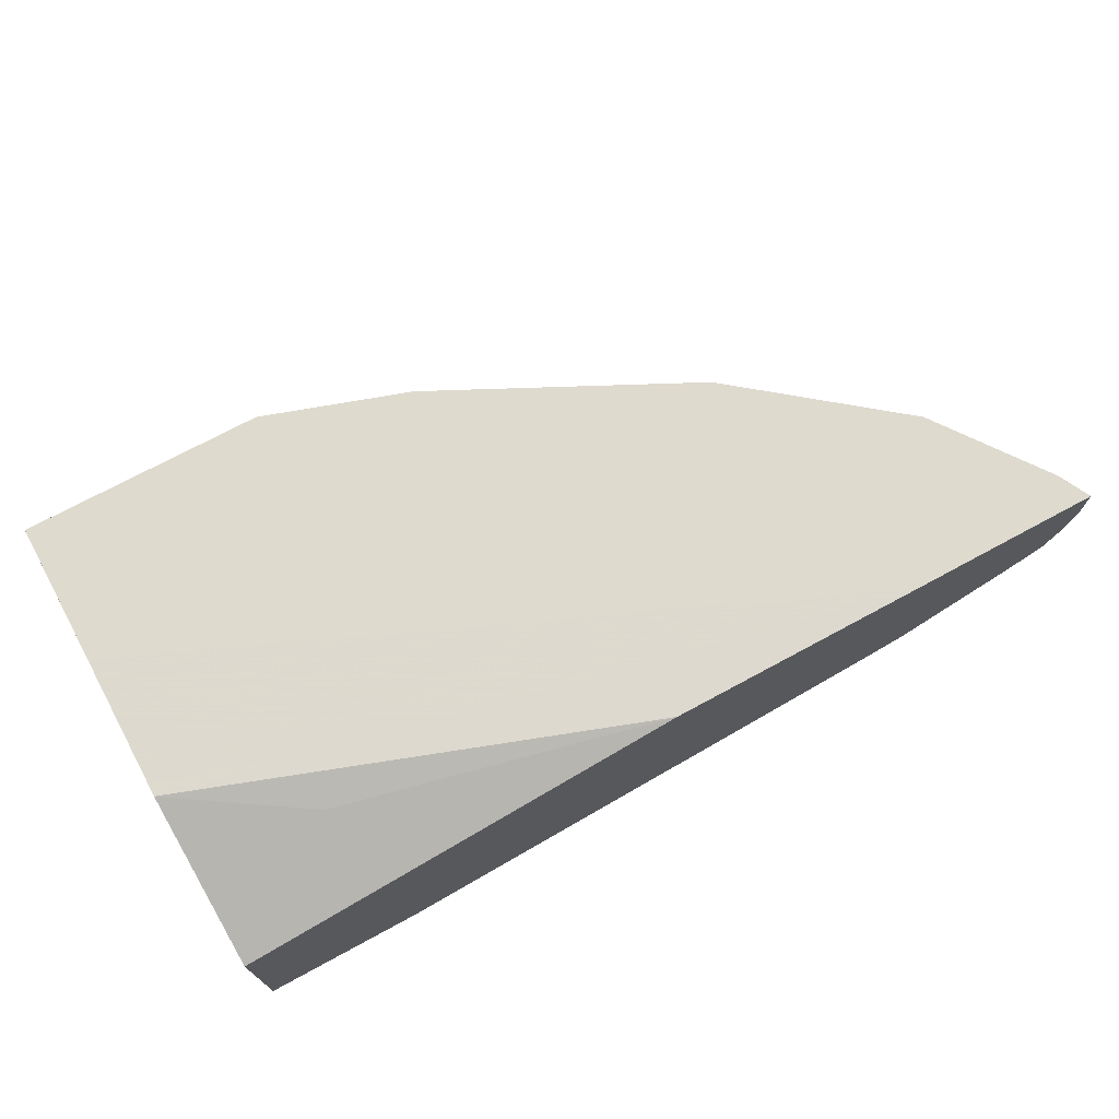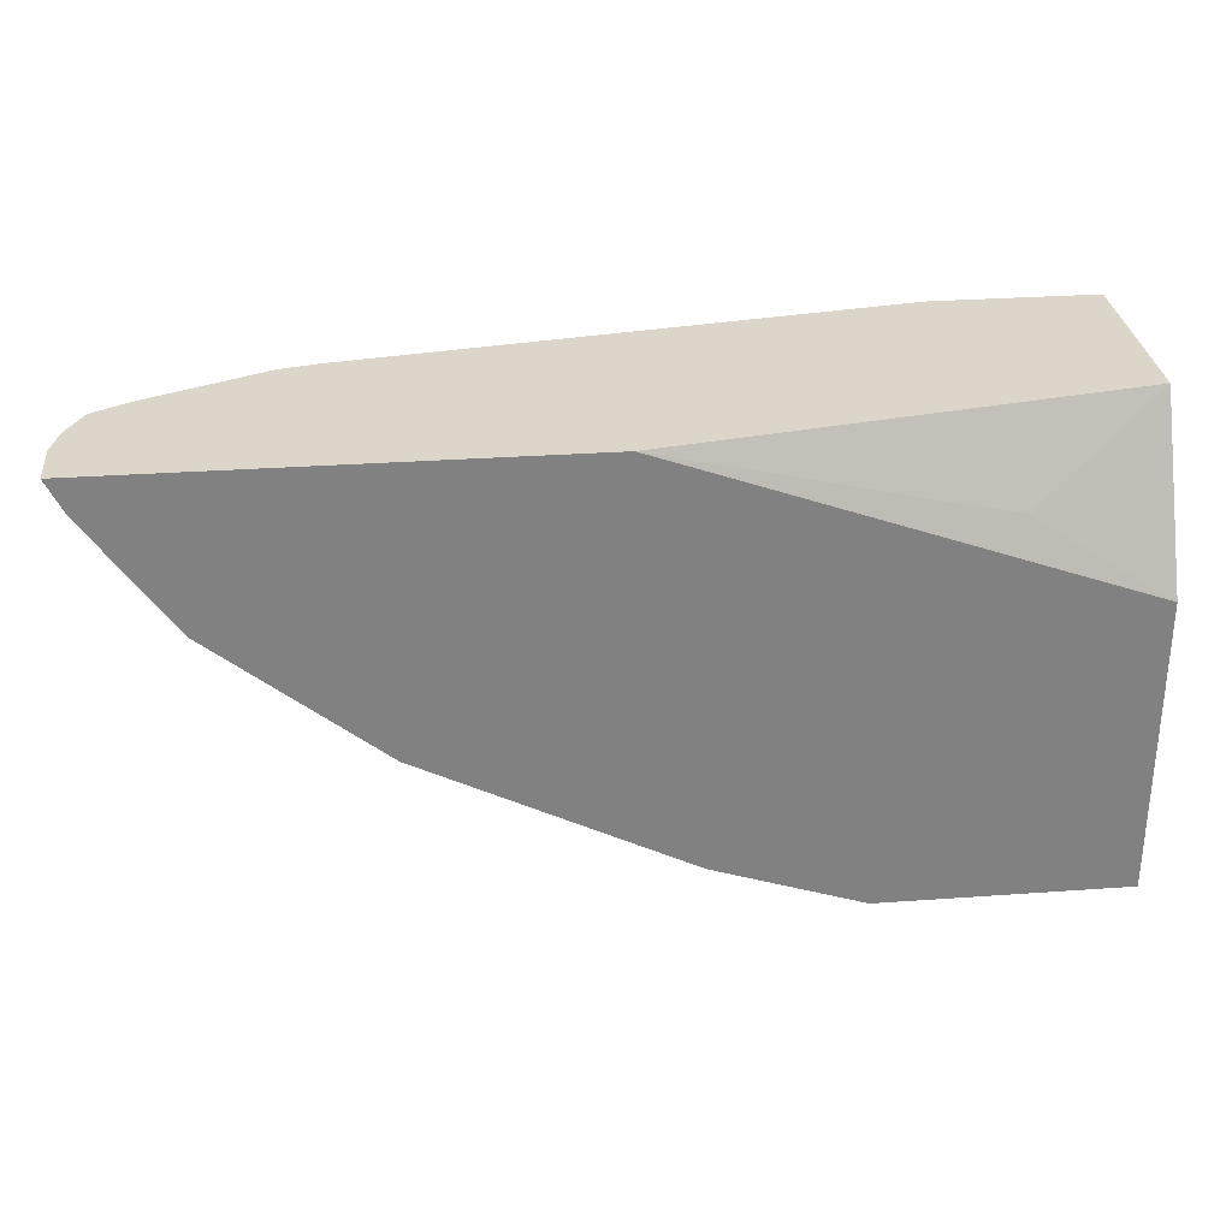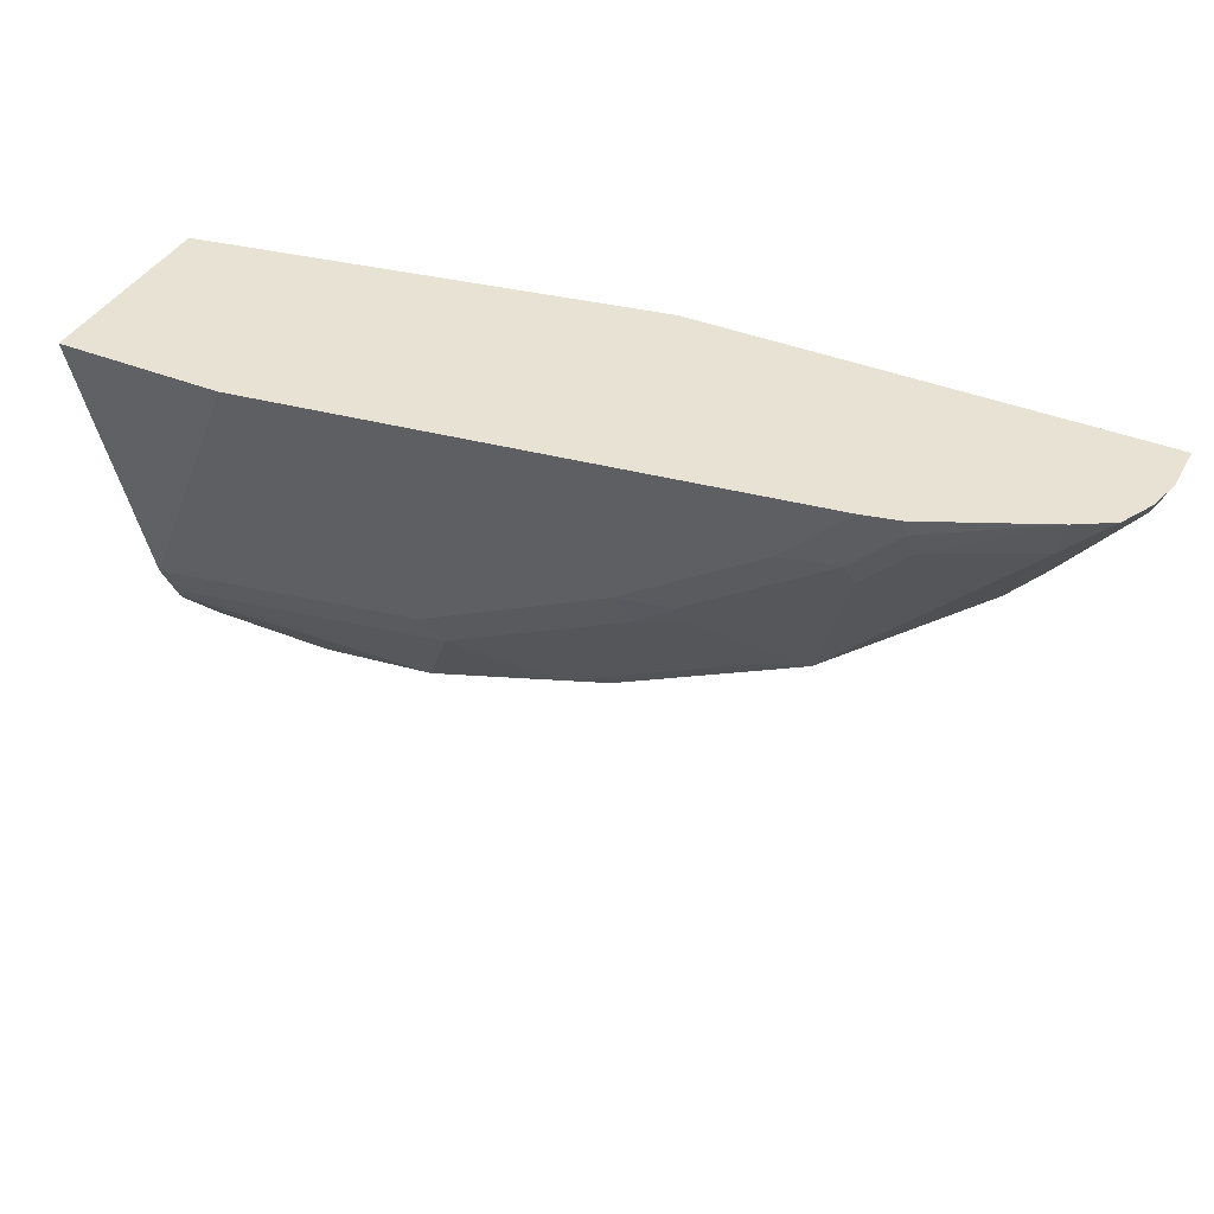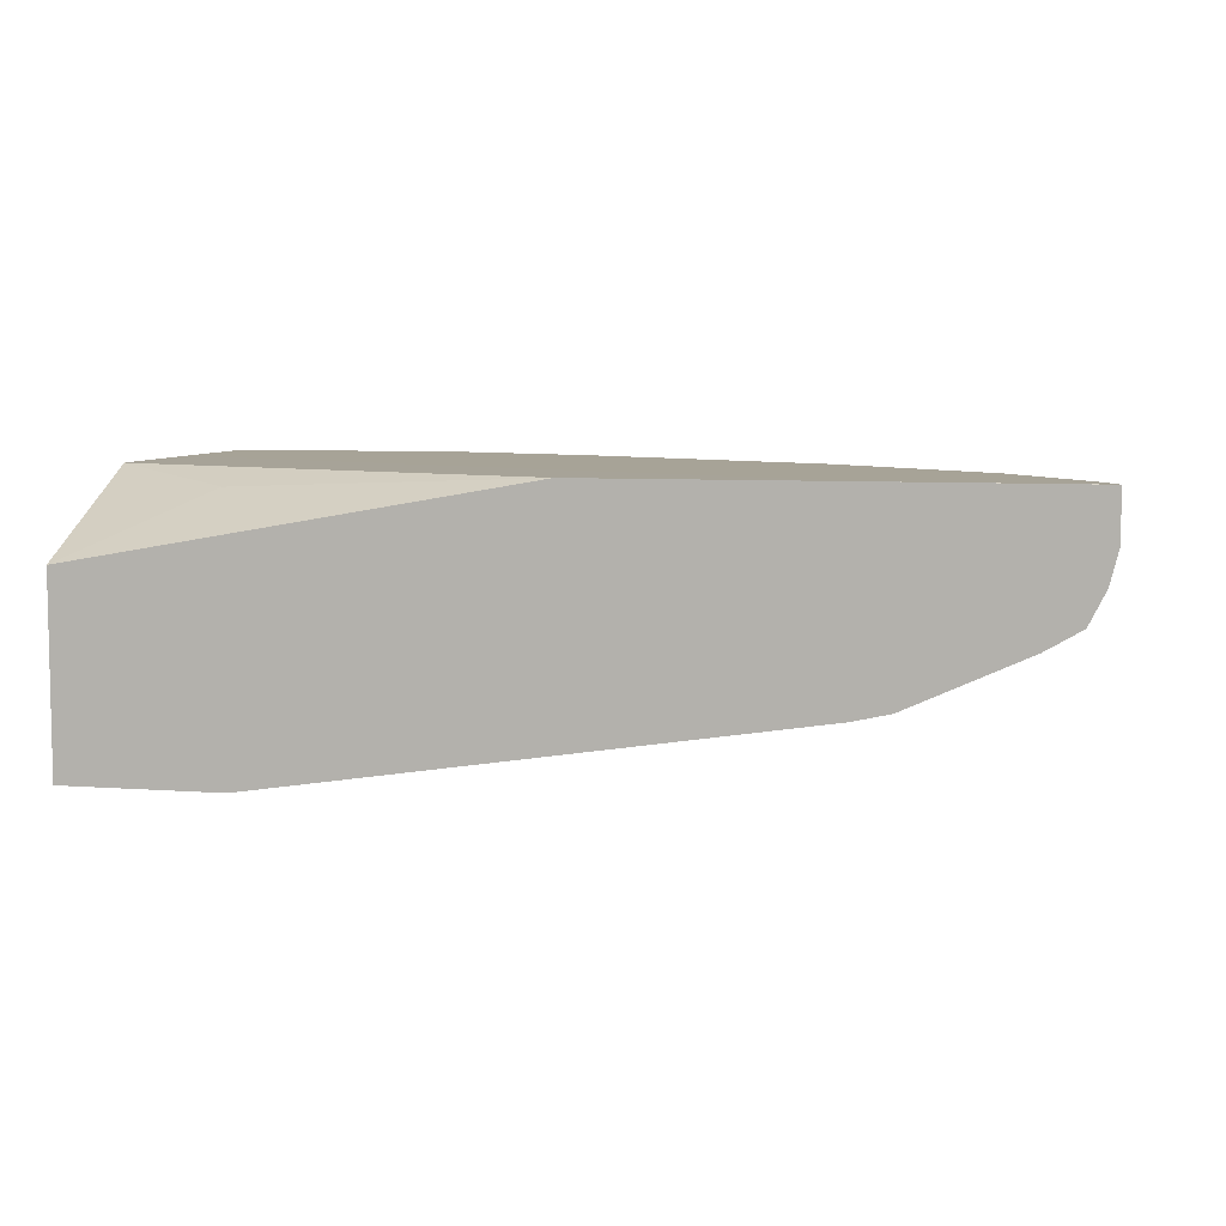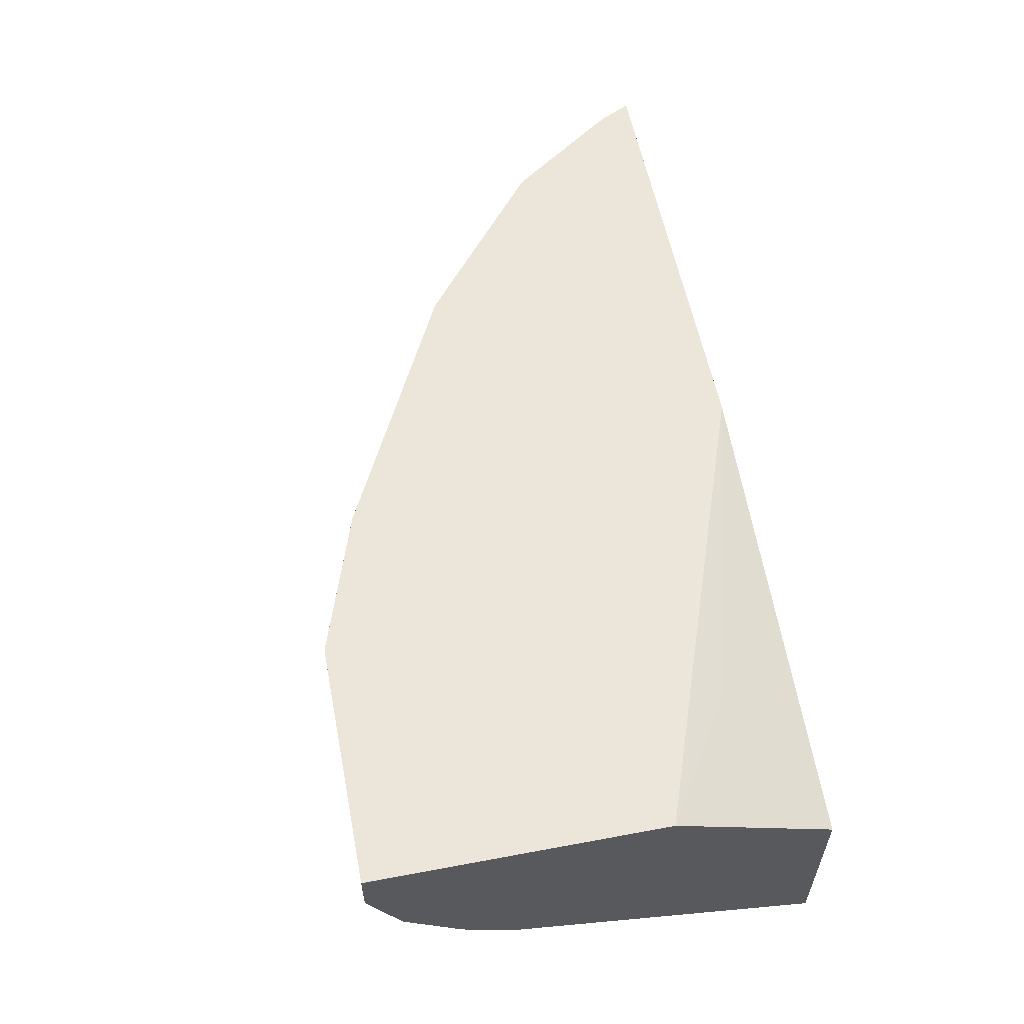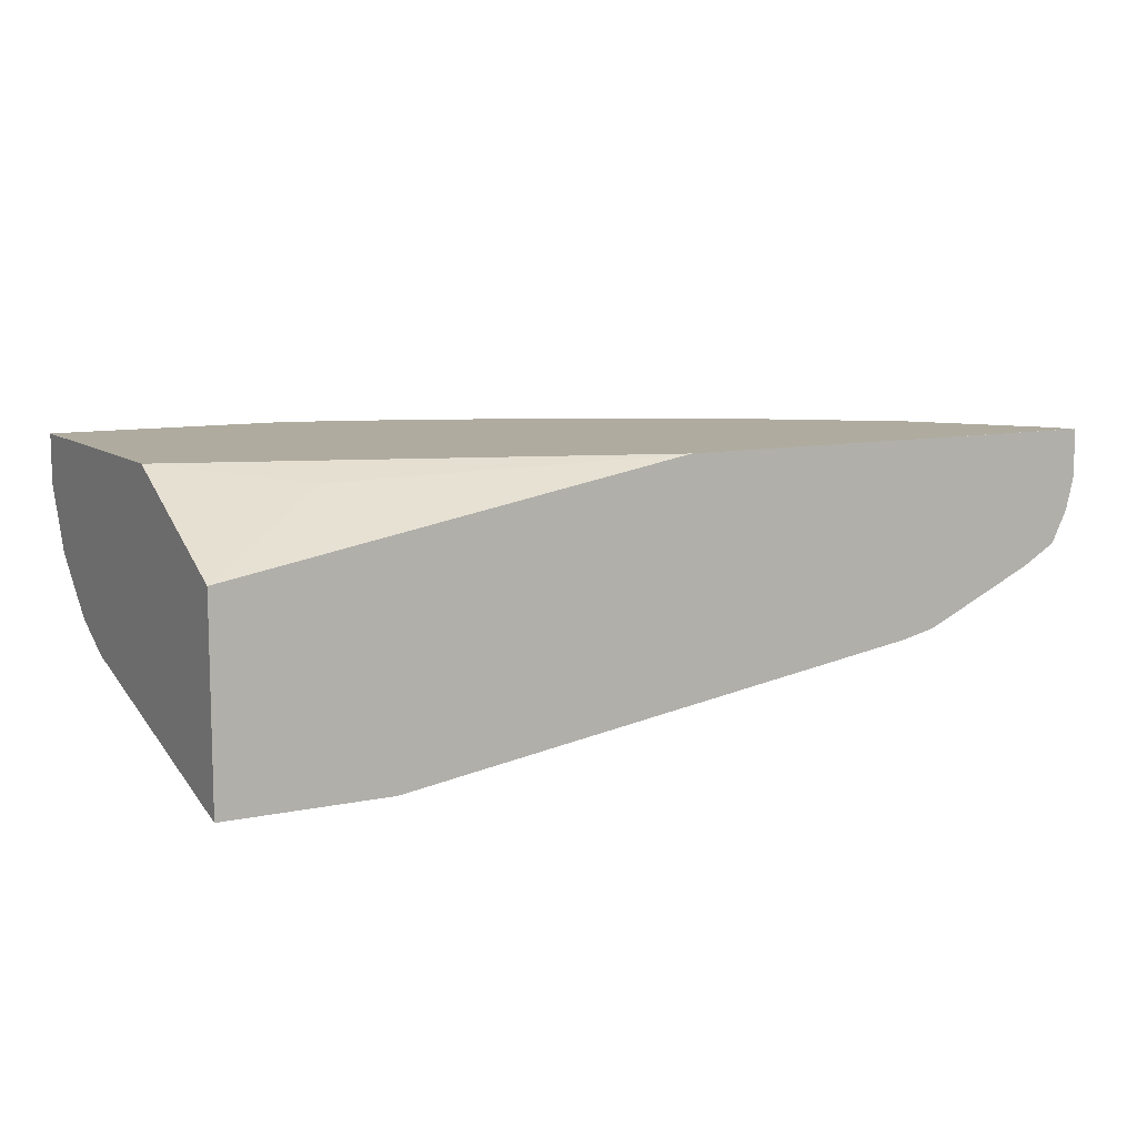
<metadata>
{"format":"obj","ext":"obj","renderer":"f3d","projection":"perspective","resolution":1024,"background":"white","views":[{"elev":71.3,"azim":-28.5,"up":"+Y"},{"elev":30.0,"azim":174.0,"up":"+Z"},{"elev":39.9,"azim":26.5,"up":"+Z"},{"elev":6.7,"azim":12.3,"up":"+Y"},{"elev":57.0,"azim":-101.0,"up":"+Y"},{"elev":9.6,"azim":-29.1,"up":"+Y"}]}
</metadata>
<code>
v -0.0002725 0.3757 -0.8641
v -0.0002725 0.3507 -0.8516
v -0.0002725 0.4133 -0.8641
v 0.1128 0.3757 -0.8641
v -0.0002725 0.3256 -0.8391
v 0.1253 0.3507 -0.8516
v -0.0002725 0.4133 -0.7516
v -0.0002038 0.4133 -0.8641
v 0.1879 0.4133 -0.8641
v -0.0002725 0.2889 -0.7981
v 0.1002 0.3256 -0.8391
v 0.2004 0.3882 -0.8516
v 0.2755 0.3507 -0.814
v 0.2004 0.3131 -0.814
v -0.0002725 0.4133 -0.7514
v 0.1503 0.4133 -0.8641
v 0.1879 0.4133 -0.8641
v 0.3006 0.4133 -0.8266
v 0.3053 0.3757 -0.8172
v -0.0002725 0.2819 -0.7892
v 0.31 0.3569 -0.8078
v 0.2349 0.3193 -0.8078
v 0.3131 0.3131 -0.7765
v 0.238 0.2755 -0.7389
v 0.01257 0.2755 -0.7765
v -0.0002725 0.4133 -0.6387
v 0.551 0.4133 -0.5135
v 0.3006 0.4133 -0.8265
v 0.3257 0.4133 -0.814
v 0.3257 0.4133 -0.814
v 0.4555 0.3757 -0.742
v 2.24e-06 0.263 -0.7514
v -0.0002725 0.2631 -0.7513
v 0.4602 0.3569 -0.7326
v 0.3476 0.3193 -0.7702
v 0.4634 0.3131 -0.7013
v 0.3882 0.2755 -0.6638
v 0.2255 0.263 -0.7138
v 0.3006 0.263 -0.6763
v -0.0002725 0.413 -0.6382
v 0.1002 0.4007 -0.5761
v 0.3506 0.4133 -0.5135
v 0.5513 0.4133 -0.5135
v 0.4258 0.4133 -0.7639
v 0.4258 0.4133 -0.7639
v 0.5009 0.4133 -0.7264
v -0.0002725 0.2004 -0.5135
v 0.1253 0.2004 -0.5135
v 0.5385 0.3757 -0.6888
v 0.4978 0.3193 -0.6951
v 0.4227 0.2818 -0.6575
v 0.418 0.2724 -0.6387
v 0.3757 0.263 -0.6387
v -0.0002725 0.3754 -0.563
v -0.0002725 0.3507 -0.5135
v 0.7013 0.4133 -0.5135
v 0.7013 0.4133 -0.5135
v 0.5009 0.4133 -0.7264
v 0.6261 0.4133 -0.6262
v 0.6293 0.3945 -0.62
v -0.0002725 0.2004 -0.5135
v 0.1253 0.2004 -0.5135
v 0.4884 0.263 -0.5636
v 0.5385 0.263 -0.5135
v 0.6105 0.3569 -0.62
v 0.5729 0.3193 -0.62
v 0.5354 0.2818 -0.5824
v 0.5307 0.2724 -0.5636
v 0.4931 0.31 -0.6763
v 0.7013 0.3757 -0.5135
v 0.7013 0.3757 -0.5135
v 0.6888 0.3757 -0.5385
v 0.6888 0.4133 -0.5385
v 0.6261 0.4133 -0.6262
v 0.5682 0.2724 -0.526
v 0.5667 0.2693 -0.5135
v 0.6825 0.3256 -0.5135
v 0.6481 0.3193 -0.5448
v 0.5729 0.2818 -0.5448
v 0.695 0.3507 -0.5135
v 0.6559 0.31 -0.5135
f 42 61 62
f 42 62 64
f 42 64 76
f 42 76 81
f 42 81 77
f 42 77 80
f 42 80 70
f 44 58 46
f 42 56 43
f 43 56 57
f 44 46 45
f 46 58 59
f 46 59 60
f 46 60 49
f 42 55 61
f 42 70 56
f 47 48 62
f 36 50 51
f 41 54 55
f 47 62 61
f 30 45 31
f 31 45 46
f 31 46 34
f 32 47 33
f 32 38 48
f 32 48 47
f 34 46 49
f 34 49 50
f 35 50 36
f 36 51 37
f 37 51 52
f 37 52 53
f 37 53 39
f 38 39 48
f 39 53 48
f 40 54 41
f 41 55 42
f 48 53 63
f 59 74 73
f 48 64 62
f 63 75 64
f 64 75 76
f 65 72 77
f 65 77 78
f 65 78 66
f 66 78 79
f 67 79 75
f 60 72 65
f 67 75 68
f 71 80 72
f 72 80 77
f 75 79 81
f 75 81 76
f 77 81 78
f 78 81 79
f 29 45 30
f 70 80 71
f 48 63 64
f 59 72 60
f 58 74 59
f 49 60 65
f 49 65 50
f 50 65 66
f 50 66 79
f 50 79 67
f 50 67 68
f 50 68 69
f 59 73 72
f 50 69 52
f 52 69 68
f 52 68 63
f 52 63 53
f 56 70 71
f 56 71 72
f 56 72 73
f 56 73 57
f 50 52 51
f 29 44 45
f 63 68 75
f 26 42 27
f 2 11 5
f 3 7 8
f 4 9 6
f 5 11 10
f 6 9 12
f 6 12 13
f 6 13 14
f 2 6 11
f 6 14 11
f 7 27 43
f 7 43 57
f 7 57 73
f 7 73 74
f 7 74 58
f 7 58 44
f 7 44 29
f 7 15 27
f 7 29 28
f 1 6 2
f 1 9 4
f 1 2 5
f 1 5 10
f 1 10 20
f 1 20 33
f 1 33 47
f 1 47 61
f 1 61 55
f 1 4 6
f 1 55 54
f 1 40 26
f 1 26 15
f 1 15 7
f 1 3 8
f 1 8 16
f 27 42 43
f 1 16 9
f 1 54 40
f 7 28 17
f 1 7 3
f 7 16 8
f 20 25 32
f 20 32 33
f 21 31 34
f 21 34 50
f 21 50 35
f 21 35 22
f 22 35 23
f 19 31 21
f 23 35 36
f 24 38 25
f 24 37 39
f 24 39 38
f 25 38 32
f 26 40 41
f 26 41 42
f 7 17 16
f 23 36 37
f 19 30 31
f 23 37 24
f 18 29 30
f 9 16 17
f 18 30 19
f 9 17 28
f 9 28 18
f 9 18 19
f 10 11 20
f 11 14 20
f 12 19 21
f 12 21 13
f 9 19 12
f 13 22 14
f 14 22 23
f 18 28 29
f 14 23 24
f 14 24 25
f 14 25 20
f 13 21 22
f 15 26 27

</code>
